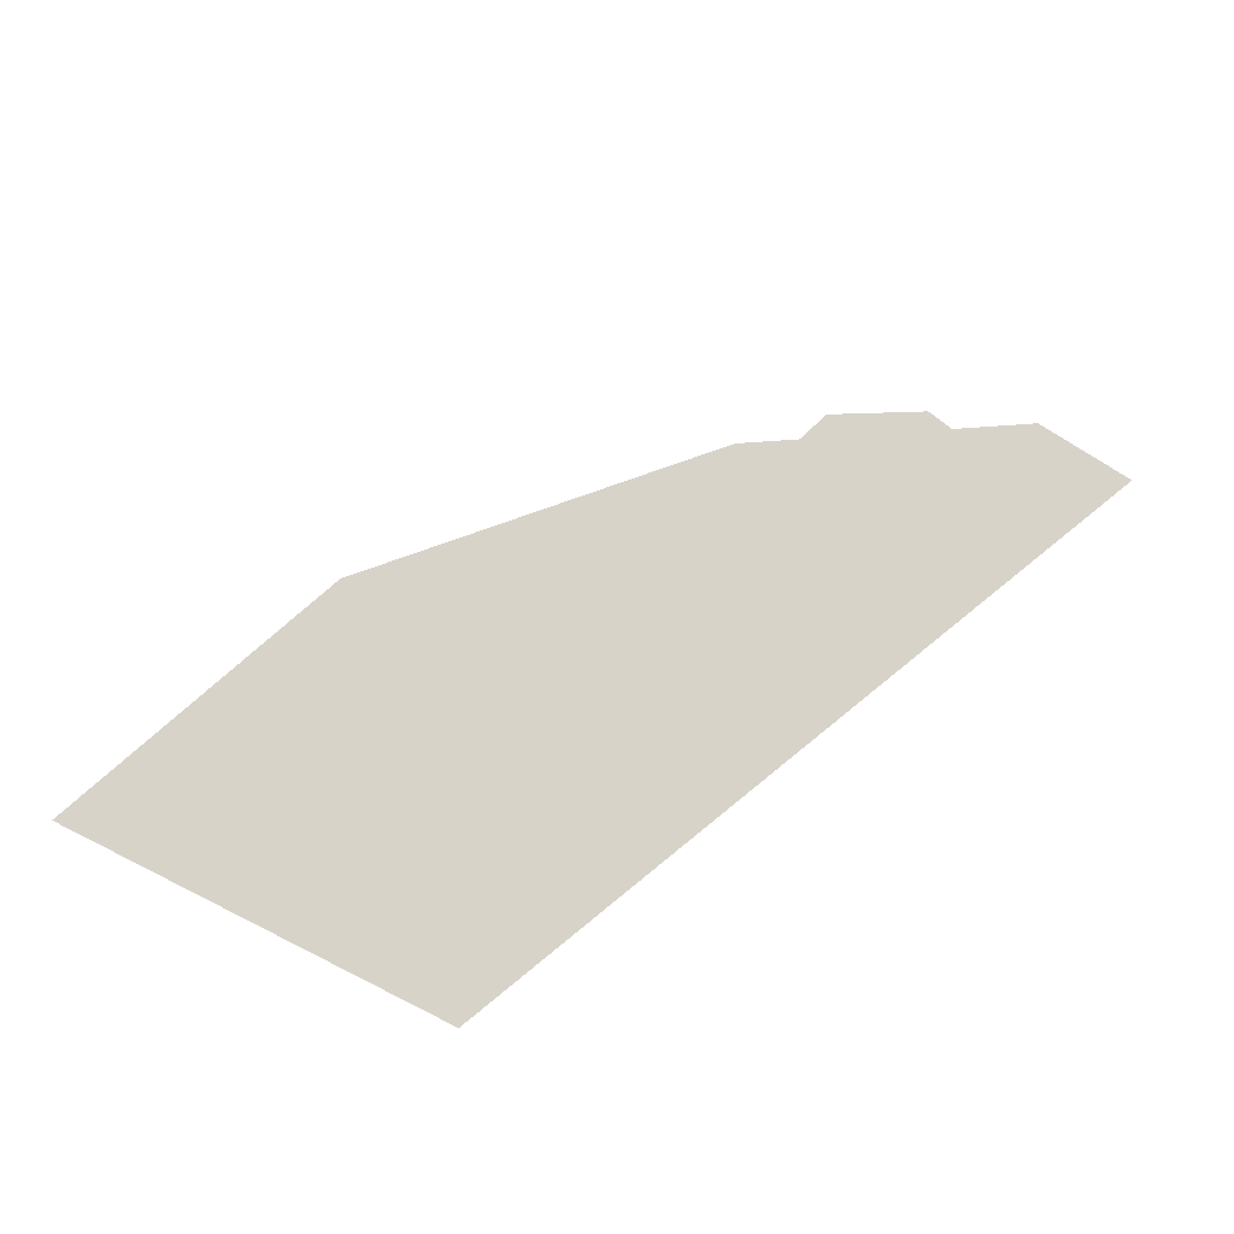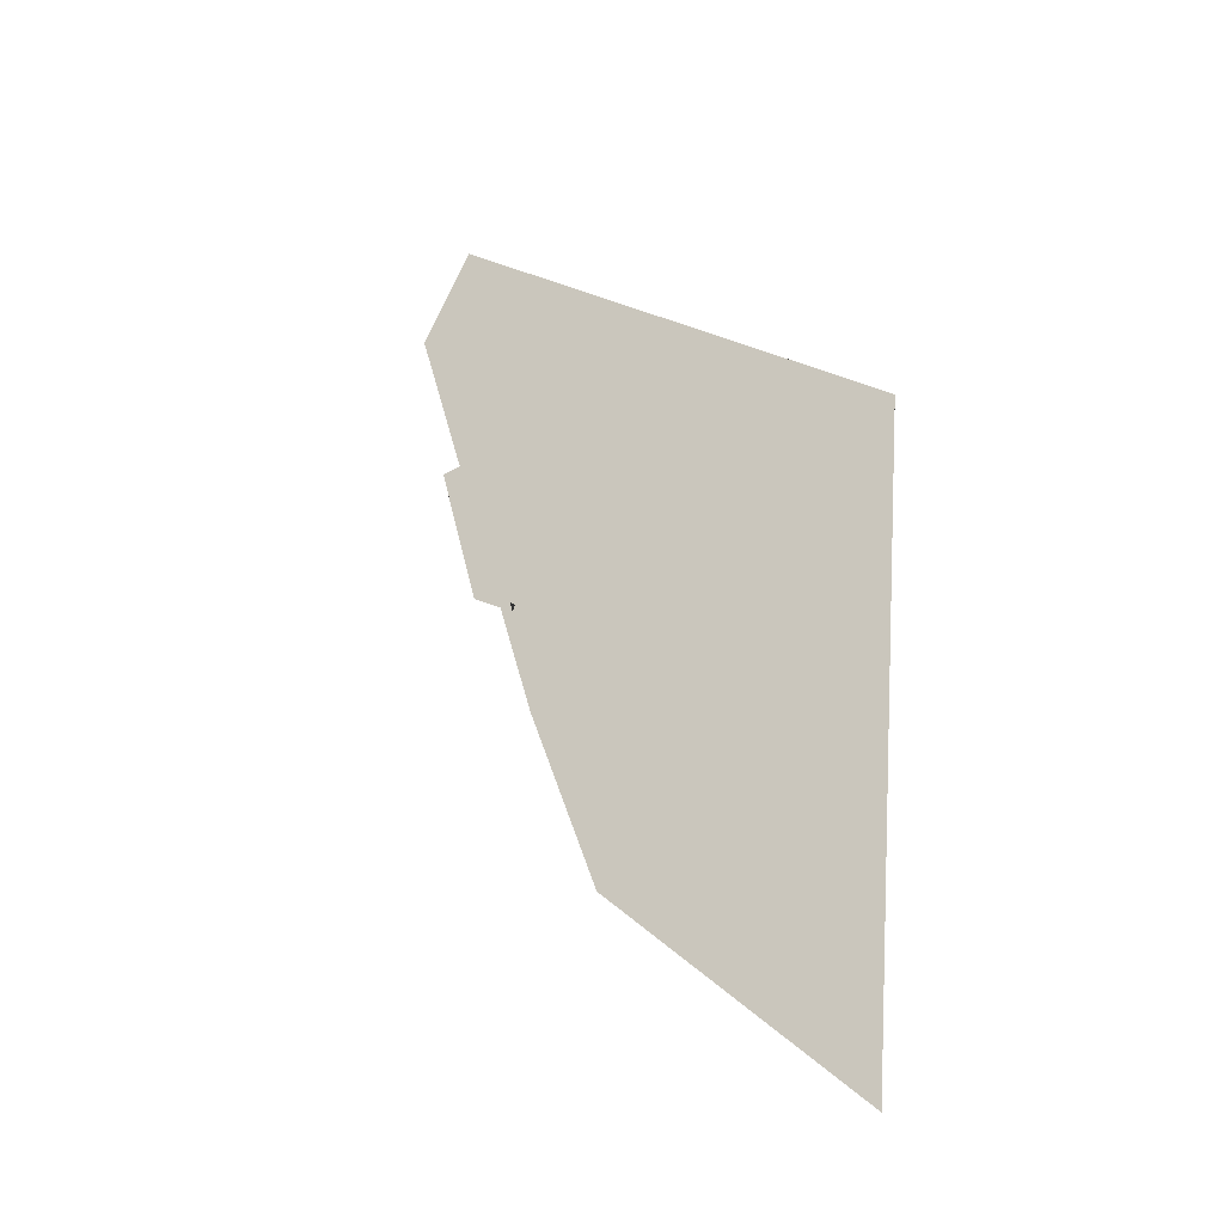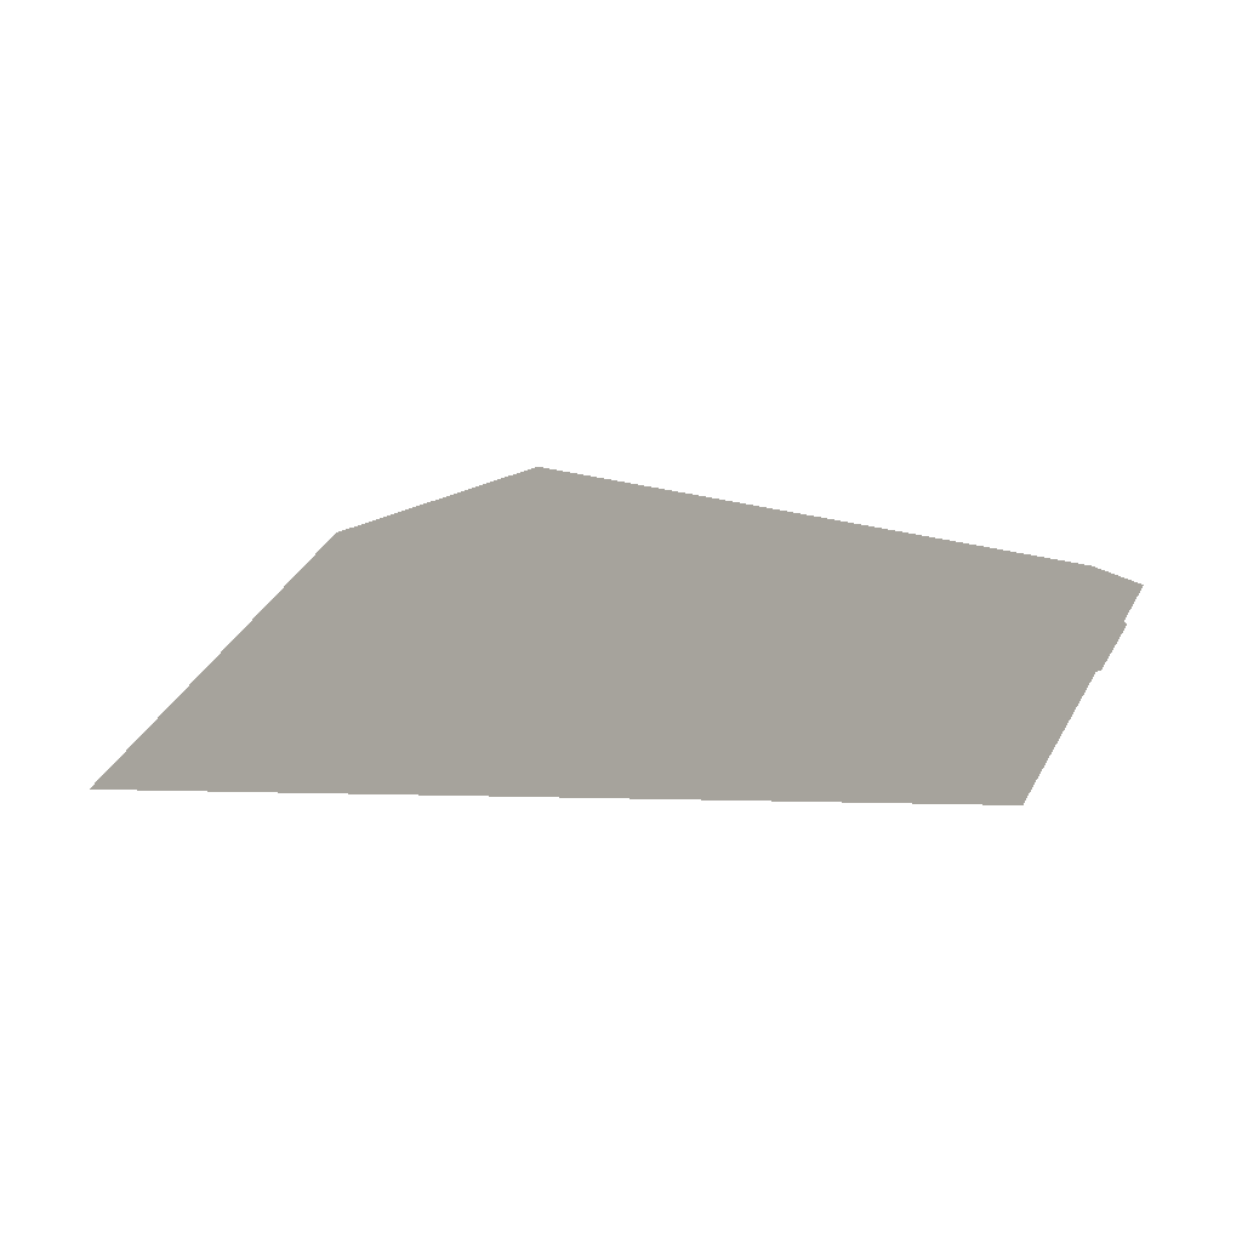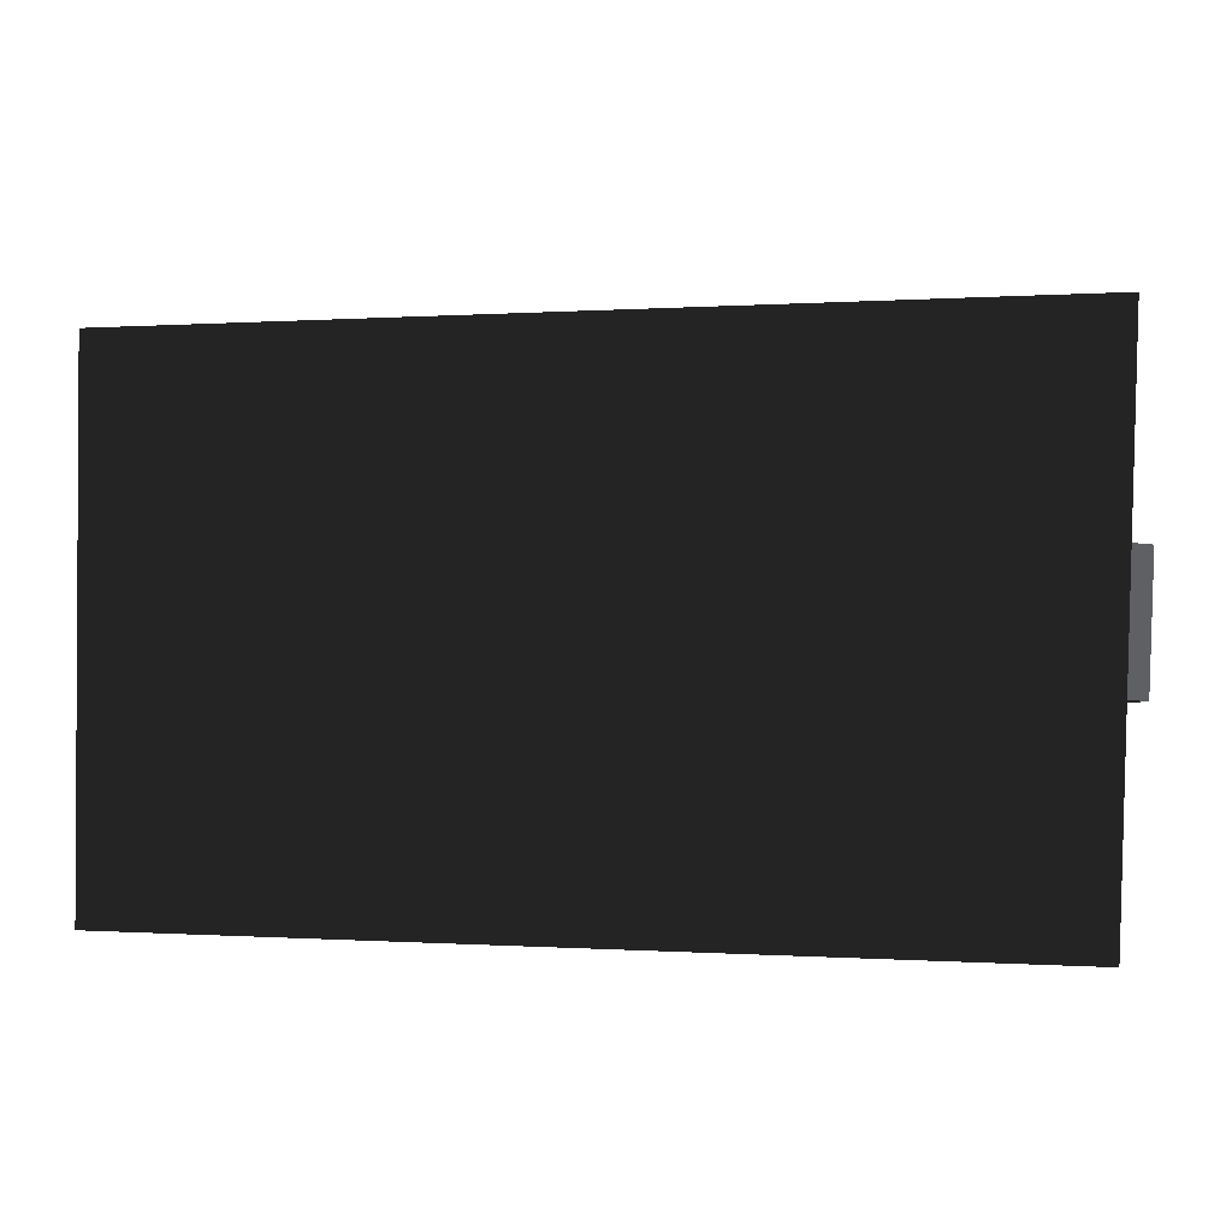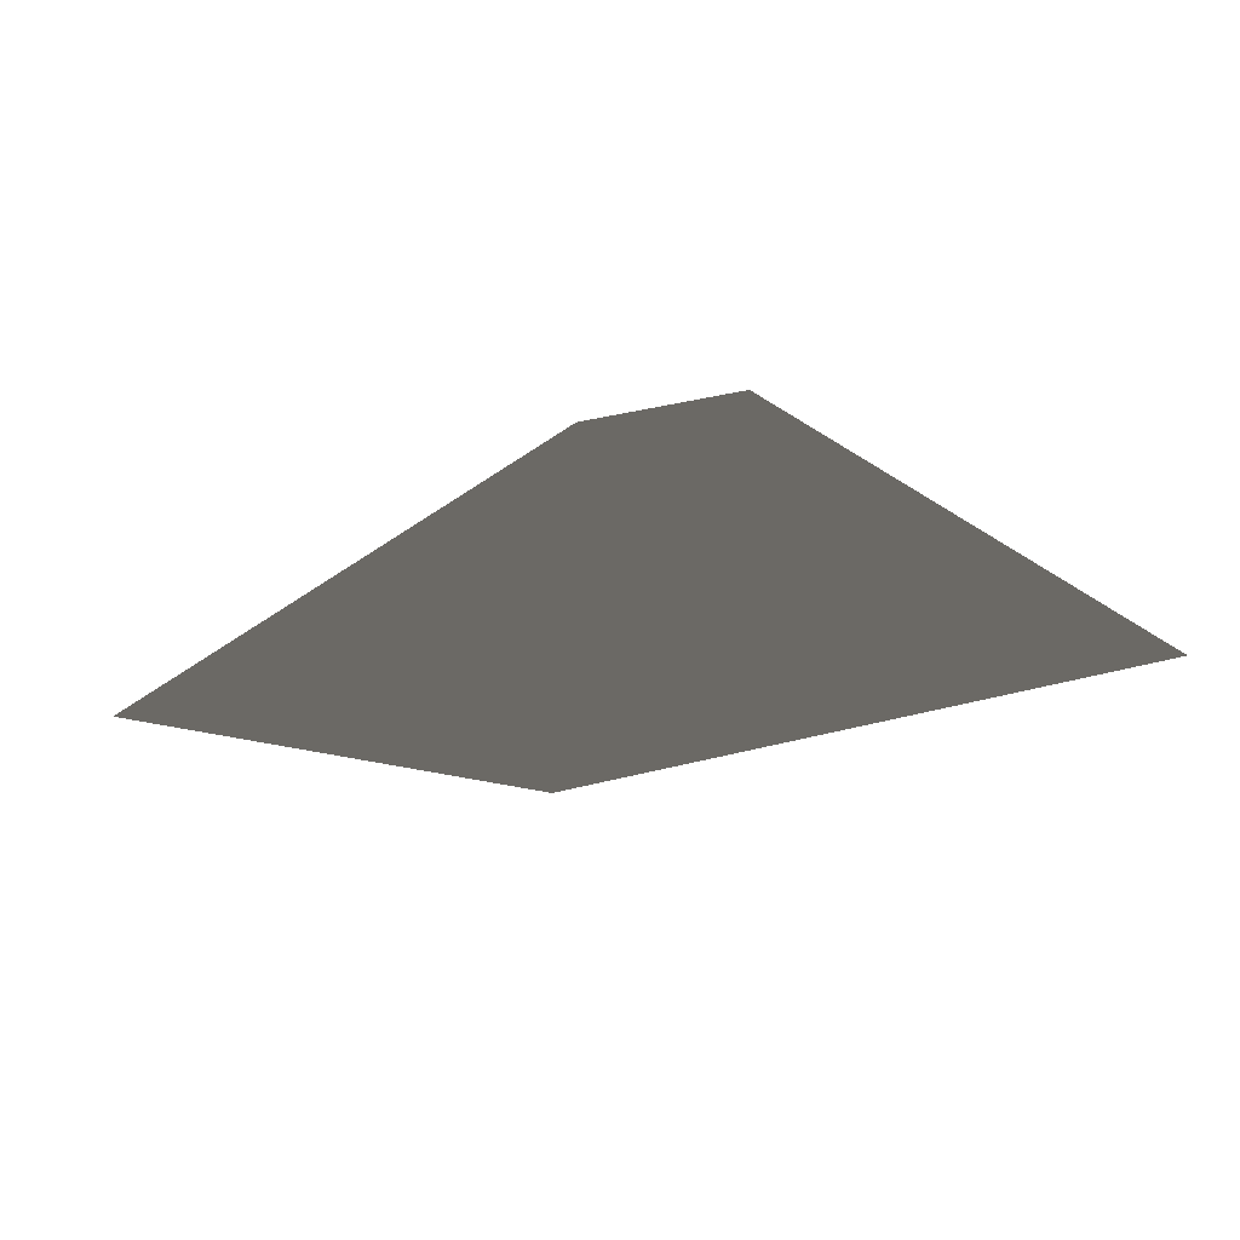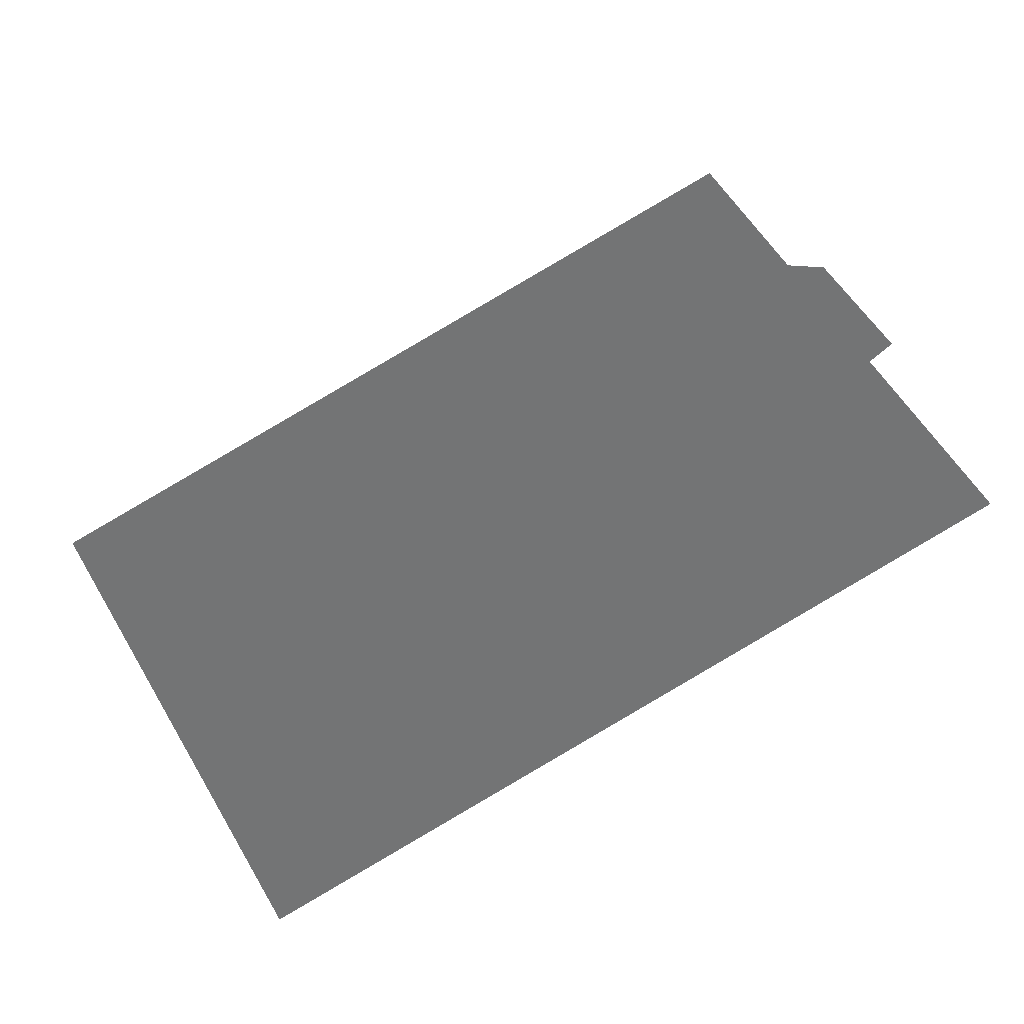
<metadata>
{"format":"obj","ext":"obj","renderer":"f3d","projection":"perspective","resolution":1024,"background":"white","views":[{"elev":21.7,"azim":133.4,"up":"+Z"},{"elev":12.9,"azim":83.0,"up":"+Y"},{"elev":31.5,"azim":-158.5,"up":"+Z"},{"elev":4.7,"azim":-163.8,"up":"+Y"},{"elev":-32.8,"azim":48.7,"up":"+Z"},{"elev":68.0,"azim":150.5,"up":"+Z"}]}
</metadata>
<code>
v 0.2113 0.12 -0.06836
v -0.2099 0.1344 0.04515
v 0.08208 0.09543 0.005785
v -0.1905 0.09303 0.06867
v -0.1912 -0.09437 0.01838
v -0.2108 -0.1344 -0.009478
v 0.2113 0.12 -0.06836
v 0.218 -0.1328 -0.06867
v 0.08142 -0.09521 0.01614
v -0.2108 -0.1344 -0.009478
v 0.218 -0.1328 -0.06867
v -0.218 -0.03228 0.02887
v -0.2179 0.03107 0.04341
v -0.1945 -0.03617 0.04569
v -0.1944 0.02719 0.06023
v -0.1478 -0.0327 0.03036
v -0.1478 0.03065 0.0449
v -0.218 -0.03228 0.02887
v -0.1945 -0.03617 0.04569
v -0.1972 -0.03049 0.02098
v -0.1478 0.03065 0.0449
v -0.1944 0.02719 0.06023
v -0.1971 0.03286 0.03552
v -0.2179 0.03107 0.04341
v -0.2099 0.1344 0.04515
v -0.2108 -0.1344 -0.009478
v 0.2113 0.12 -0.06836
v 0.2113 0.12 -0.06836
v 0.218 -0.1328 -0.06867
f 1 2 3
f 2 4 3
f 3 4 5
f 4 2 5
f 5 2 6
f 7 3 8
f 8 3 9
f 3 5 9
f 5 10 9
f 9 10 11
f 12 14 13
f 13 14 15
f 14 16 15
f 15 16 17
f 18 20 19
f 19 20 16
f 21 23 22
f 22 23 24
f 25 27 26
f 28 29 26

</code>
